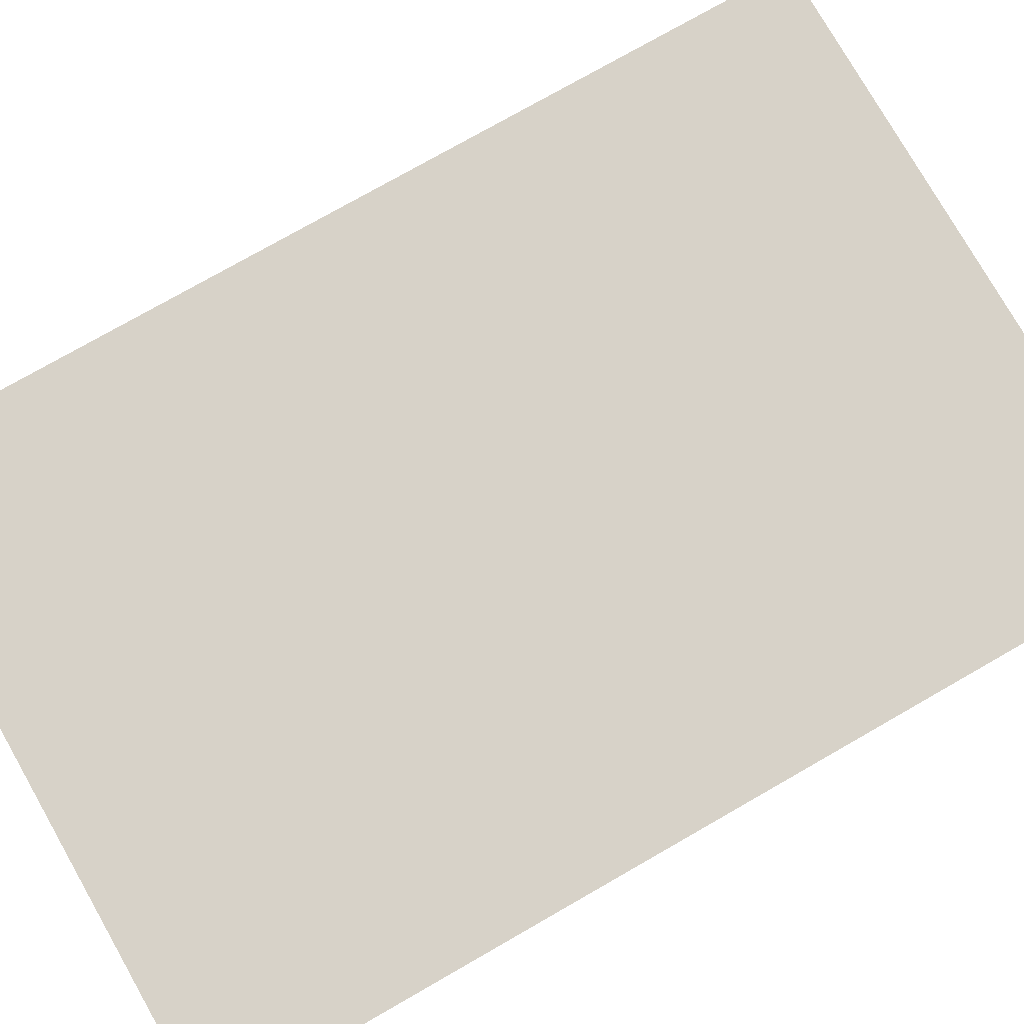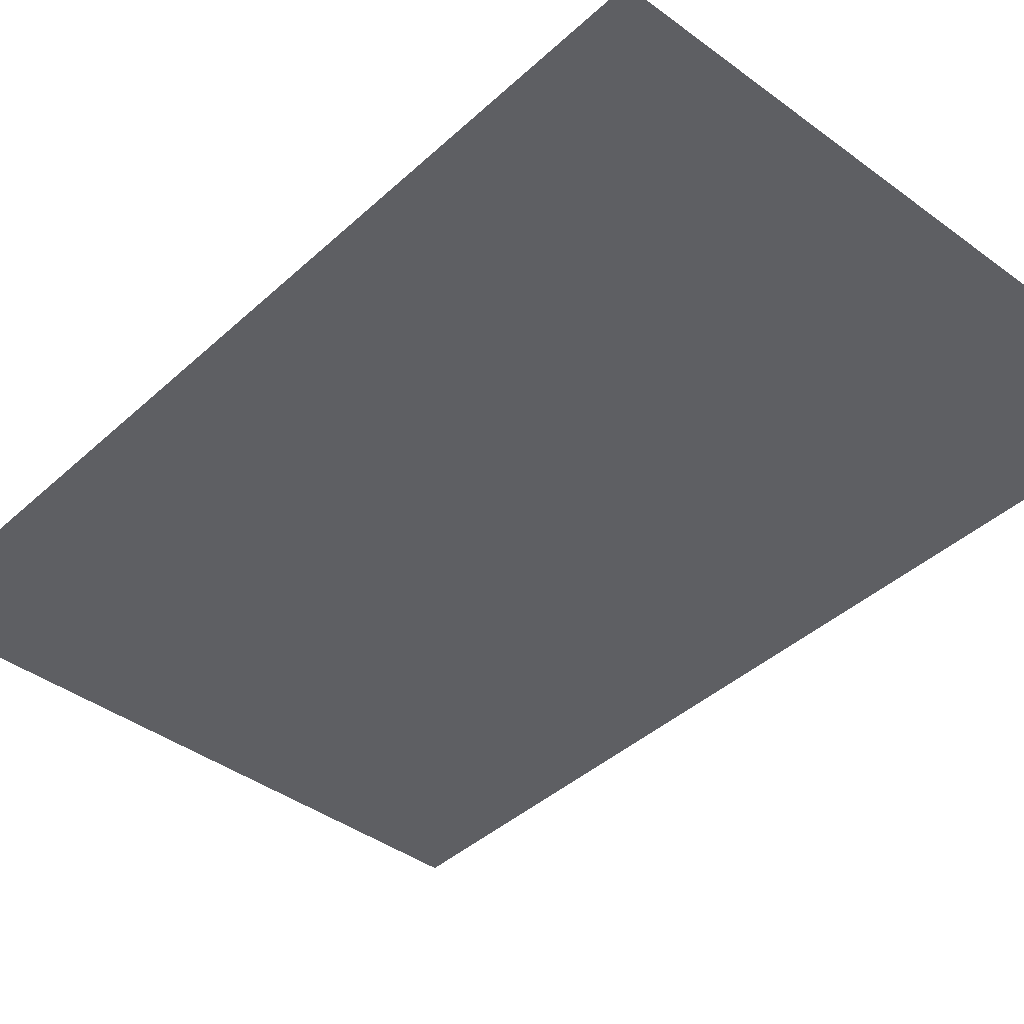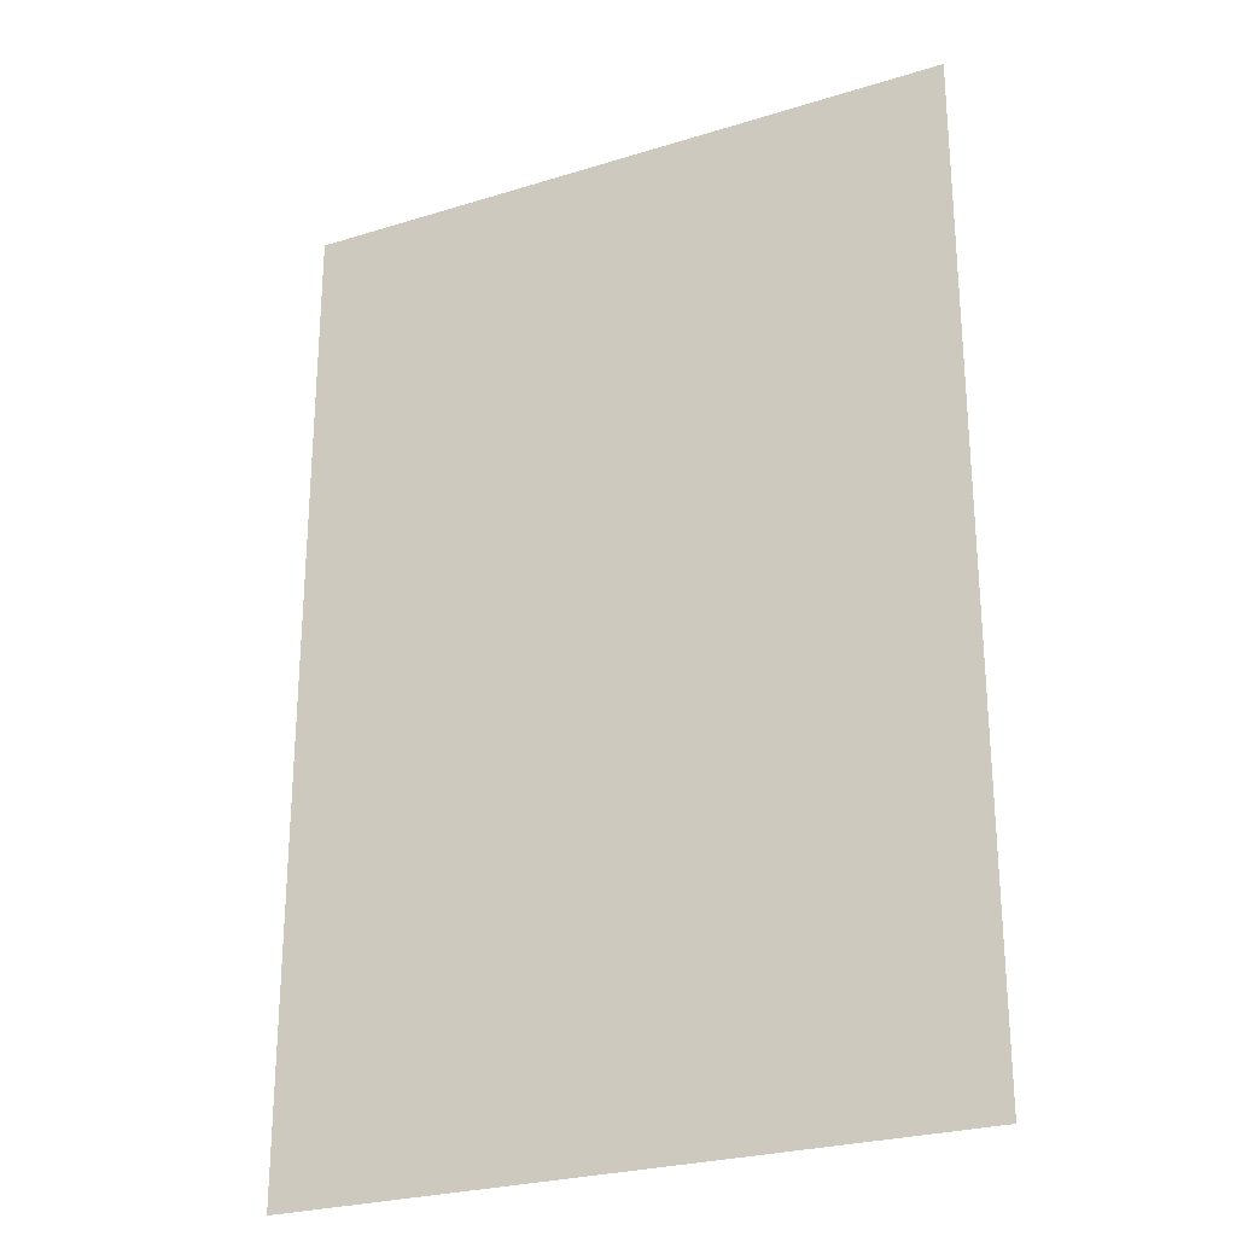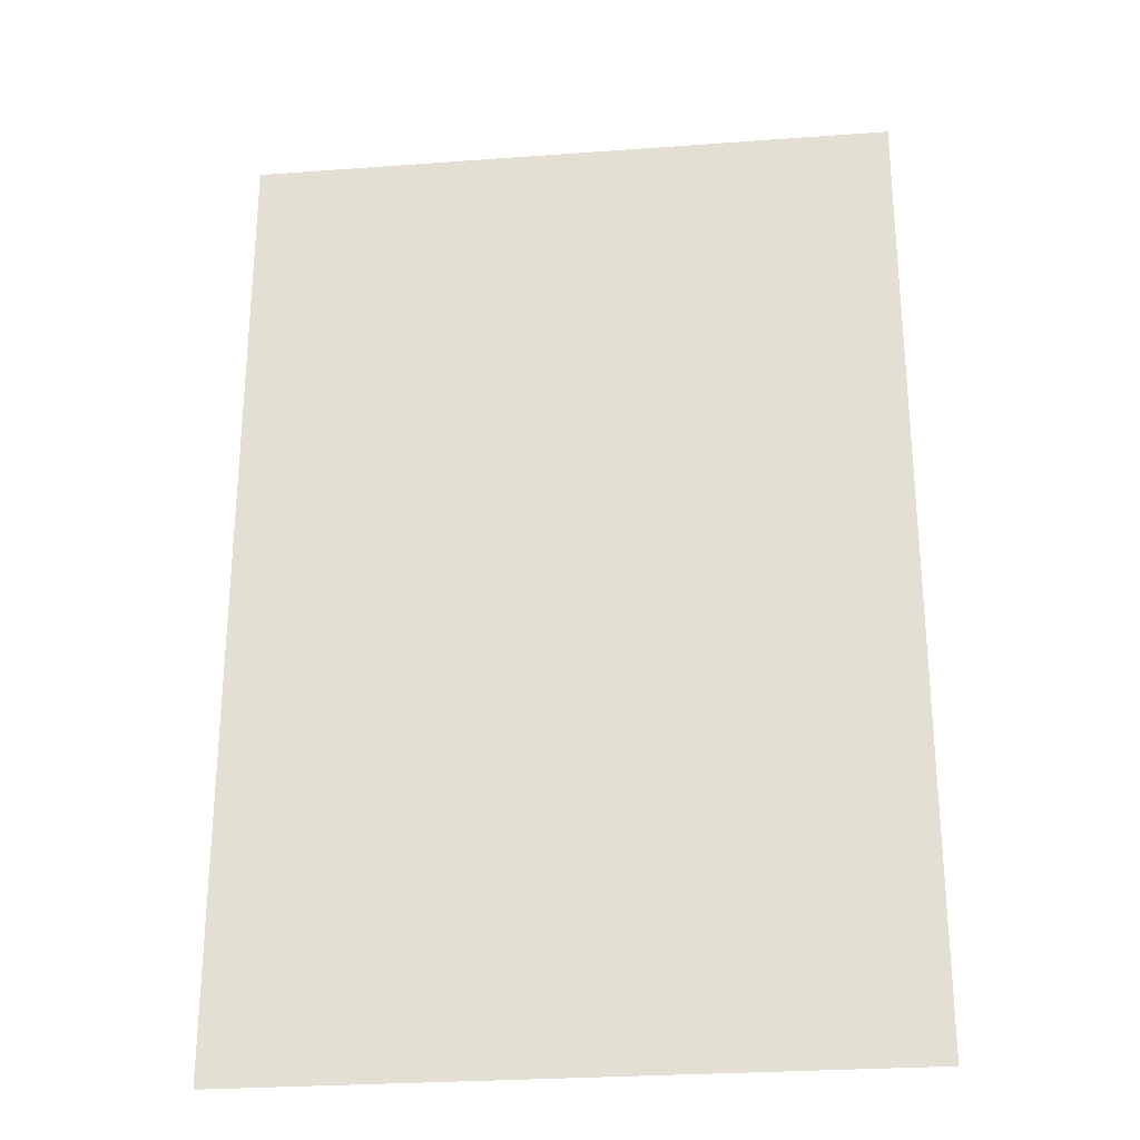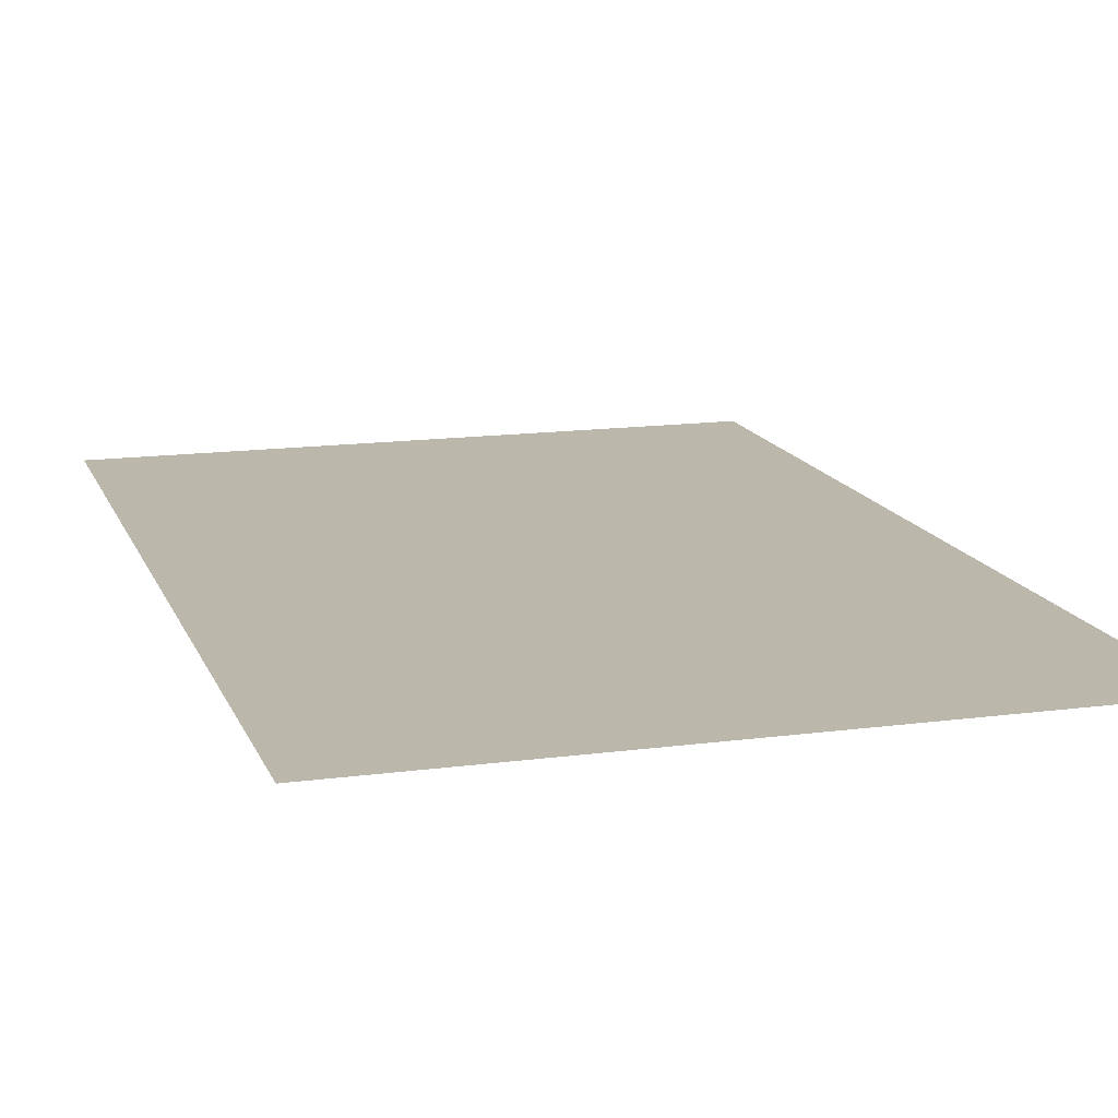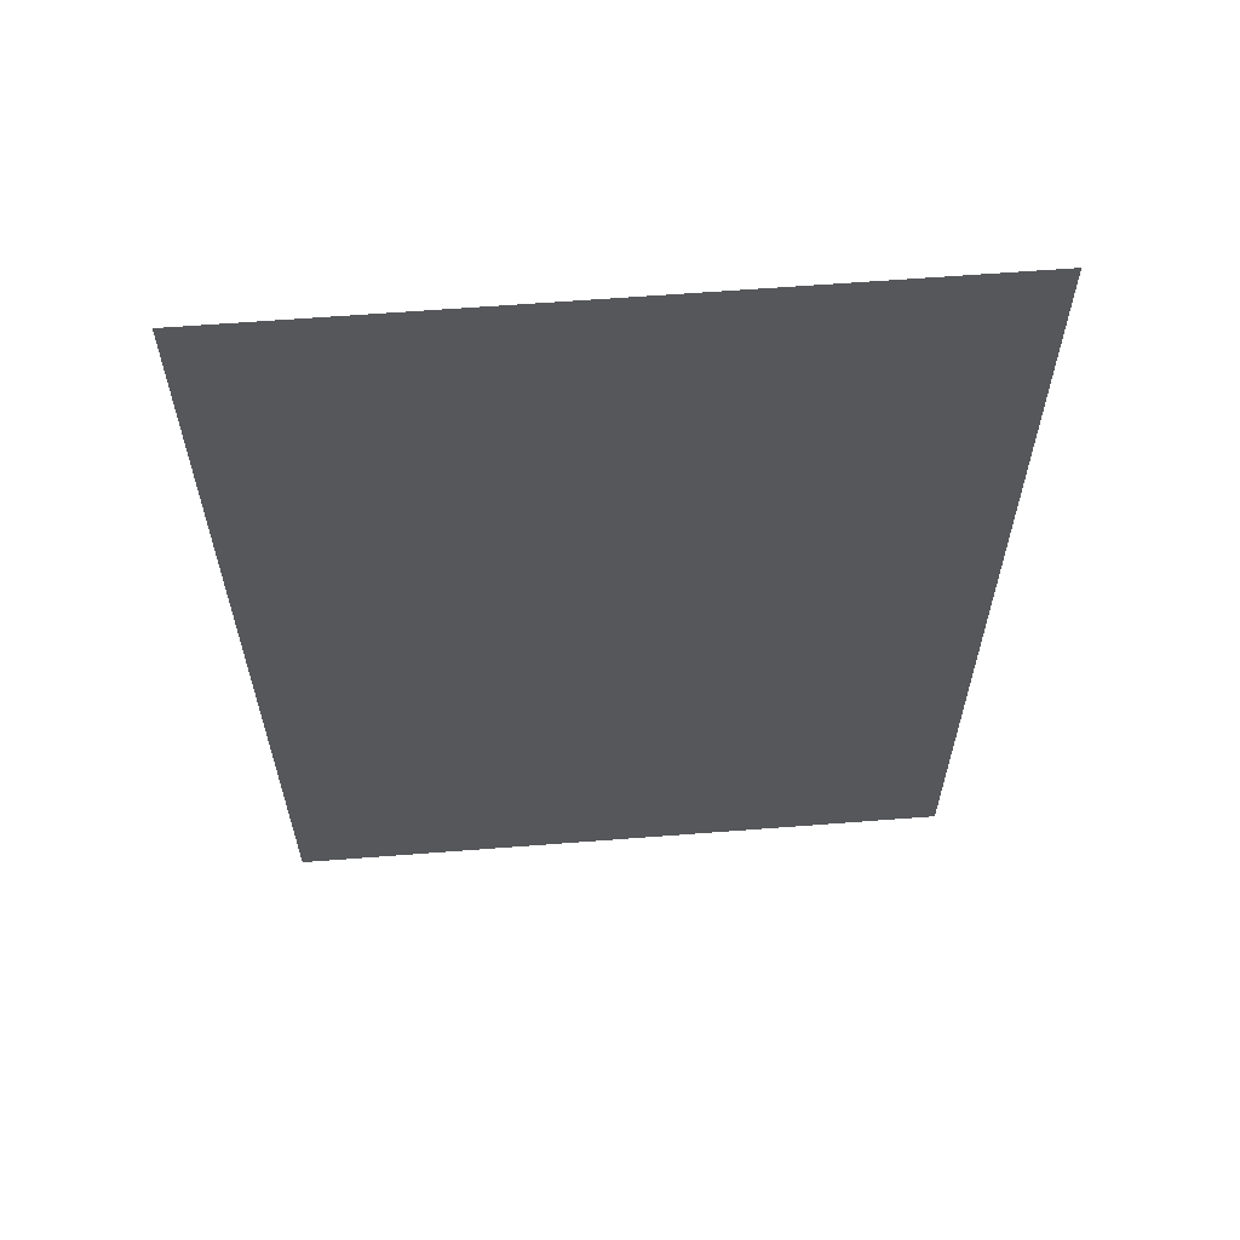
<metadata>
{"format":"obj","ext":"obj","renderer":"f3d","projection":"perspective","resolution":1024,"background":"white","views":[{"elev":77.3,"azim":-119.7,"up":"+Z"},{"elev":-40.9,"azim":138.0,"up":"+Z"},{"elev":-26.2,"azim":-153.9,"up":"+Y"},{"elev":-27.5,"azim":6.4,"up":"+Y"},{"elev":14.5,"azim":163.6,"up":"+Z"},{"elev":62.3,"azim":-4.5,"up":"+Y"}]}
</metadata>
<code>
o verPlane-1_Plane.037
v -1.5 2.231 -0
v -1.5 -2.231 -0
v 1.5 2.231 0
v 1.5 -2.231 0
f 1 2 4 3

</code>
